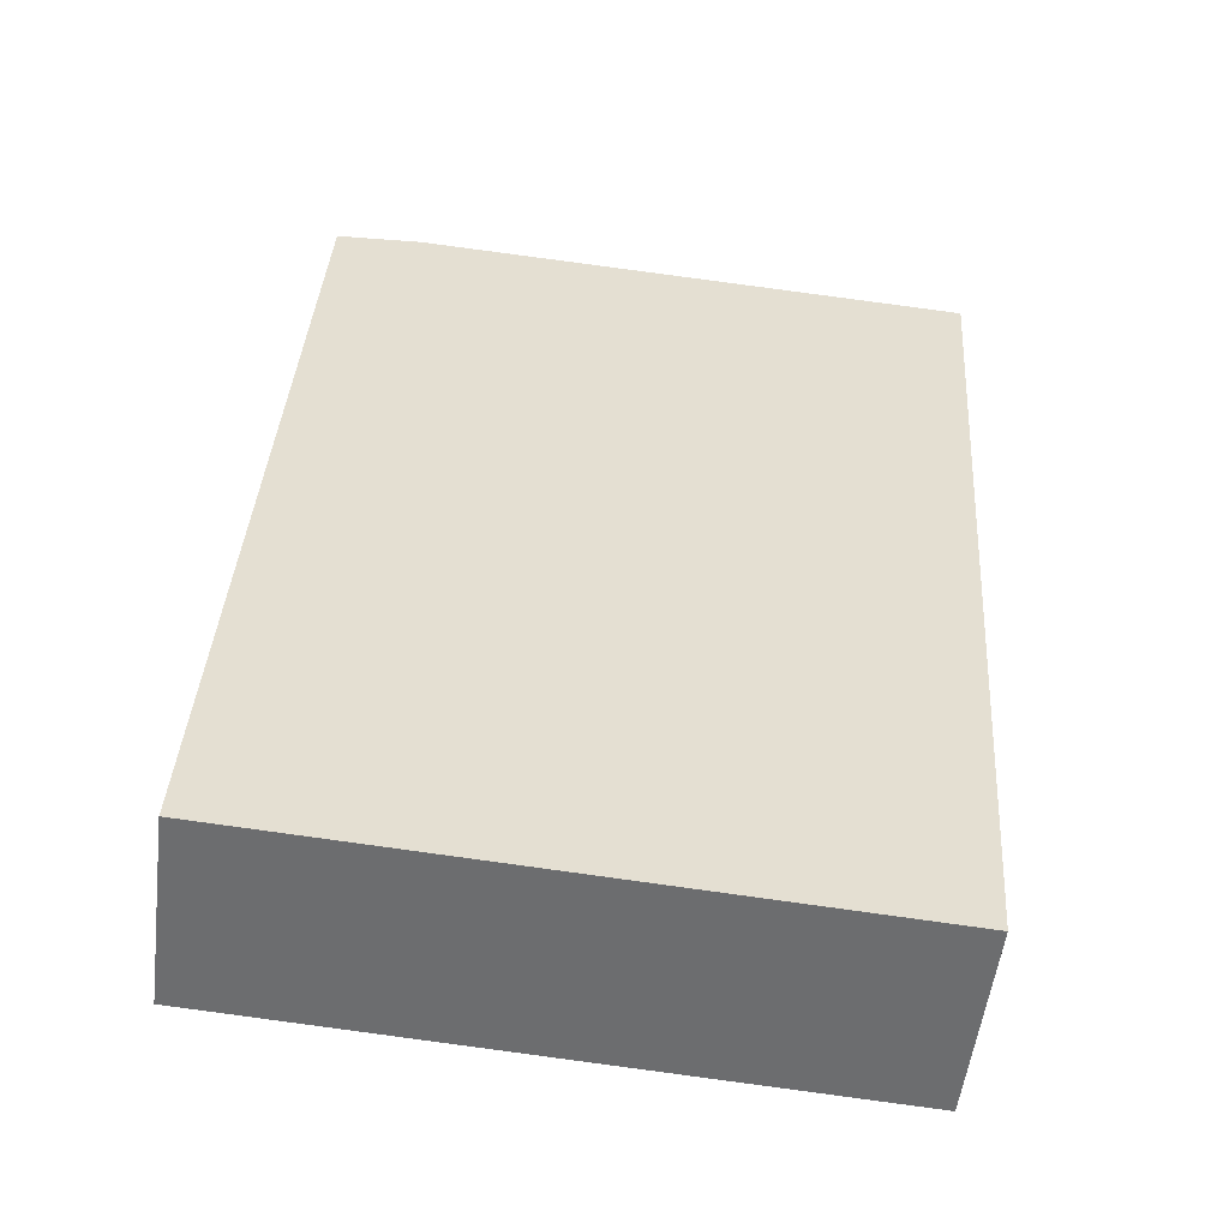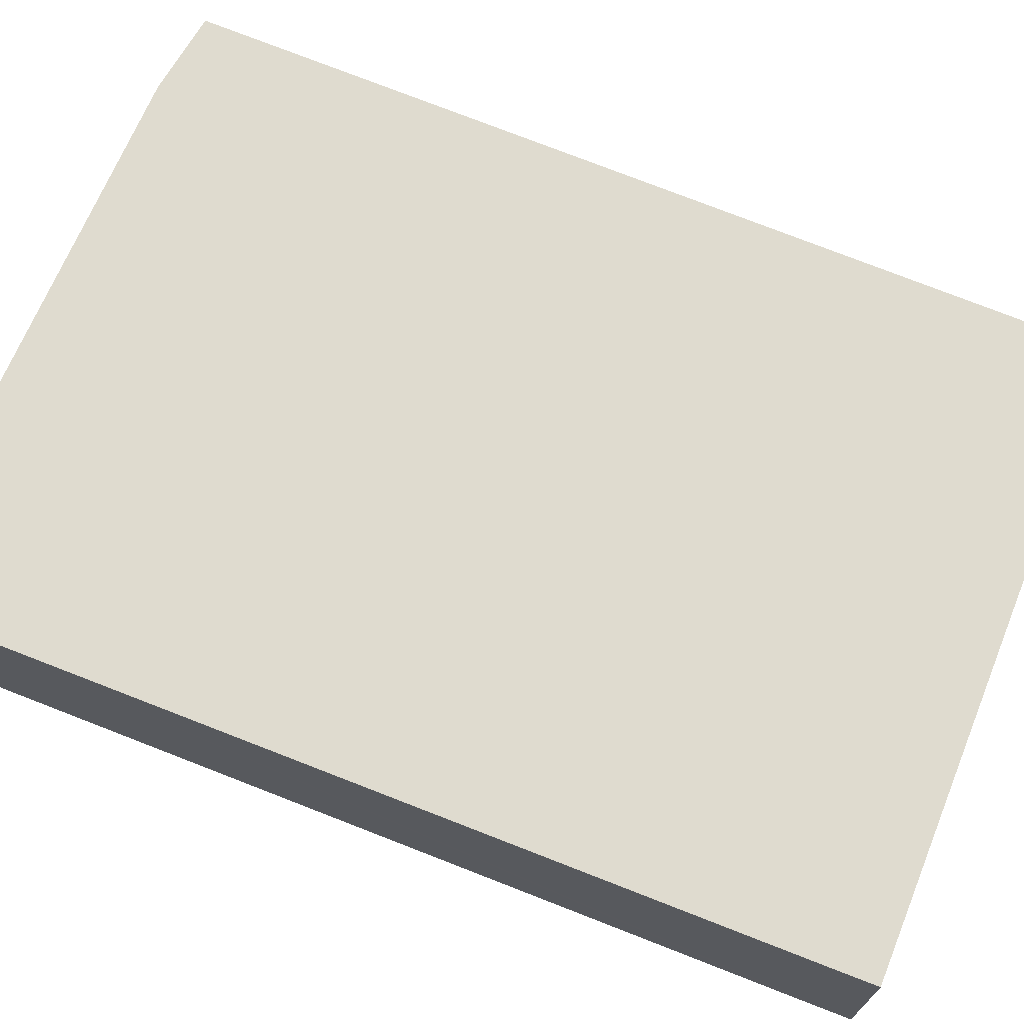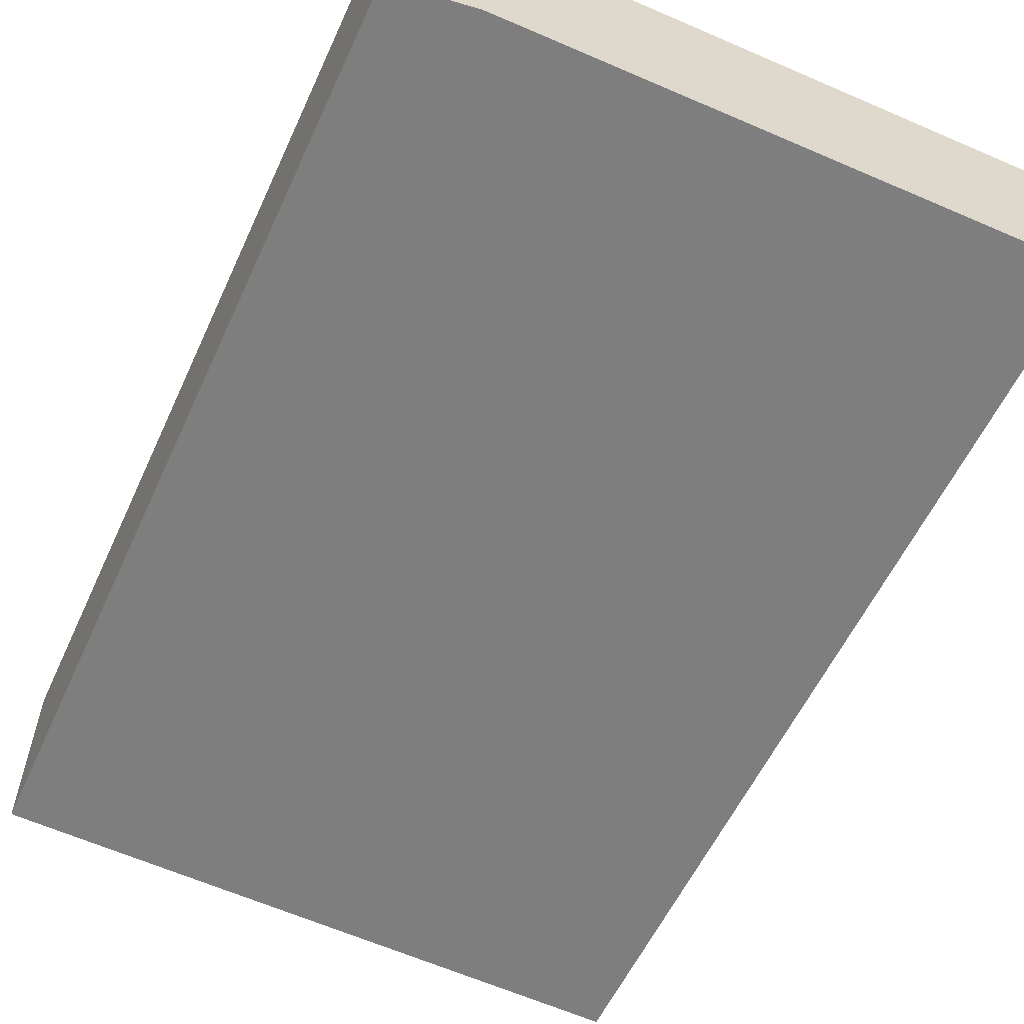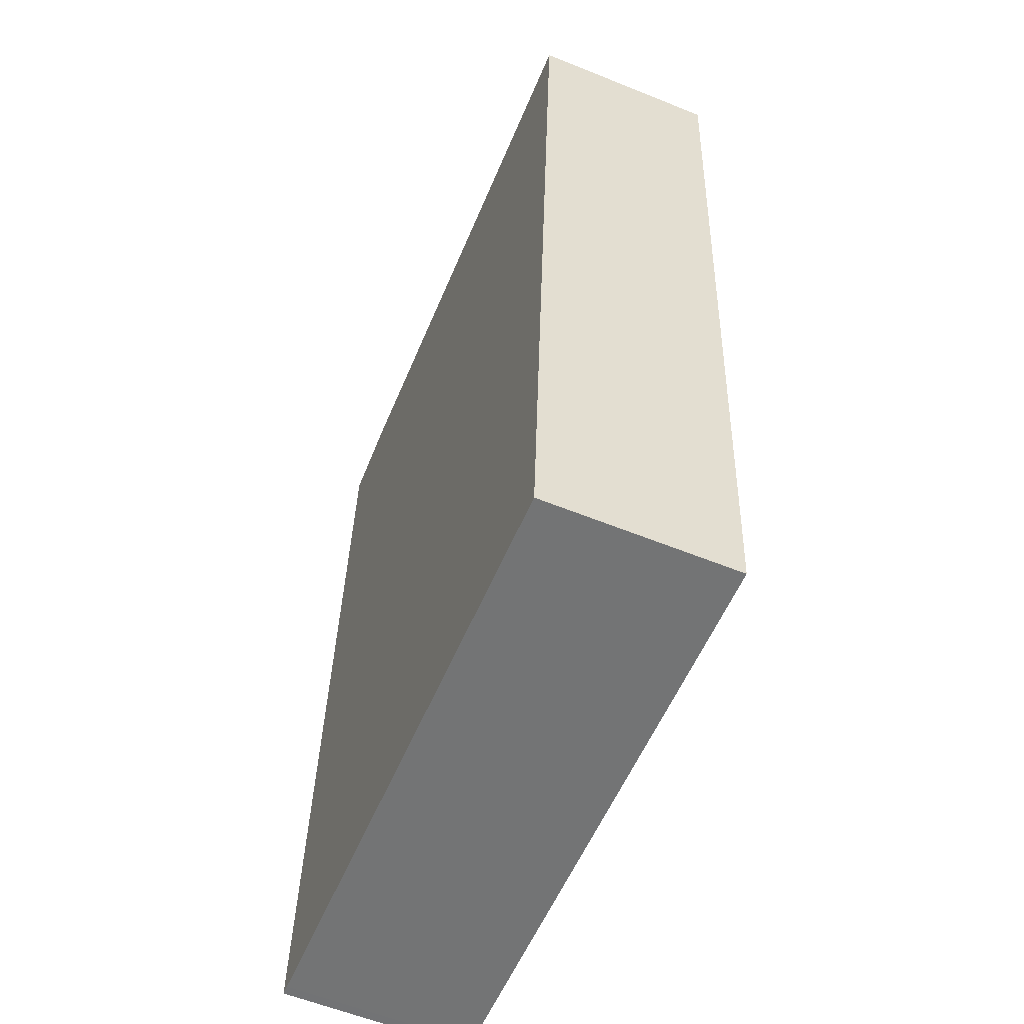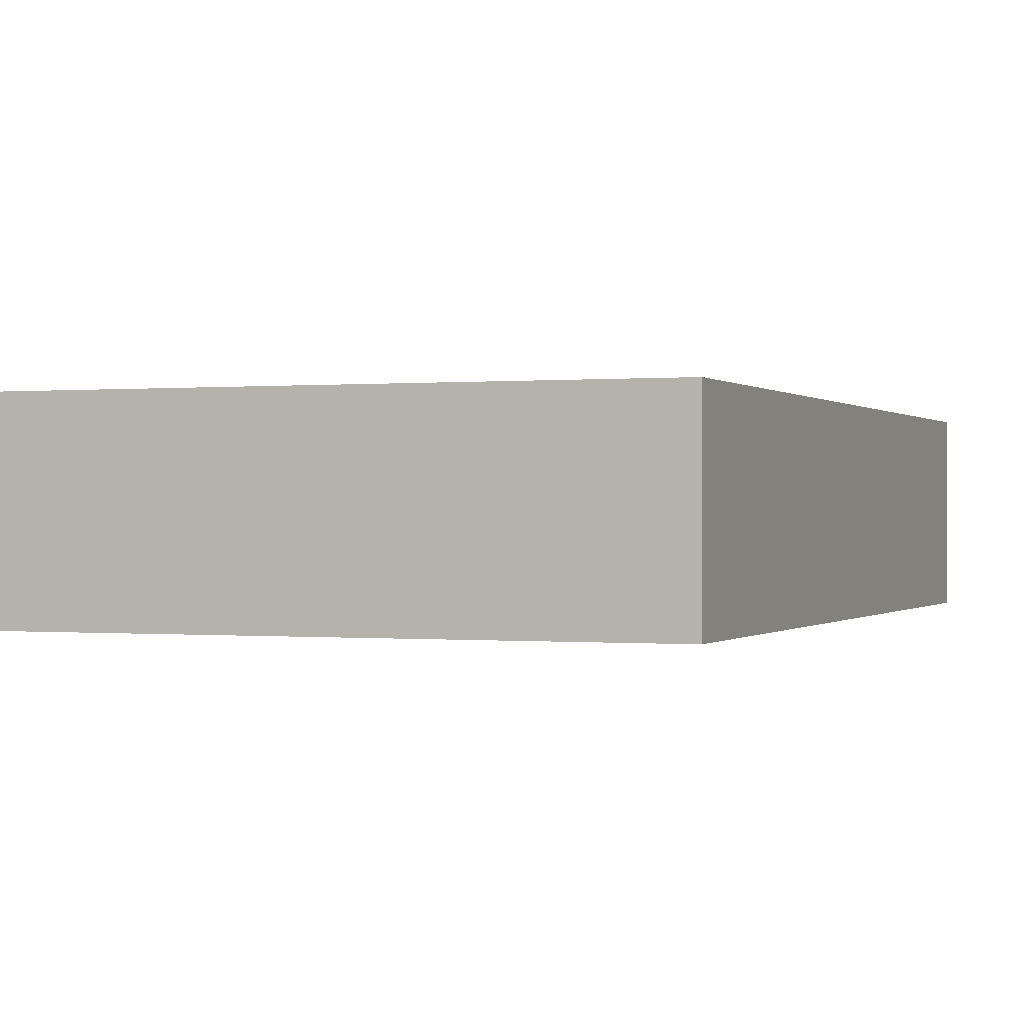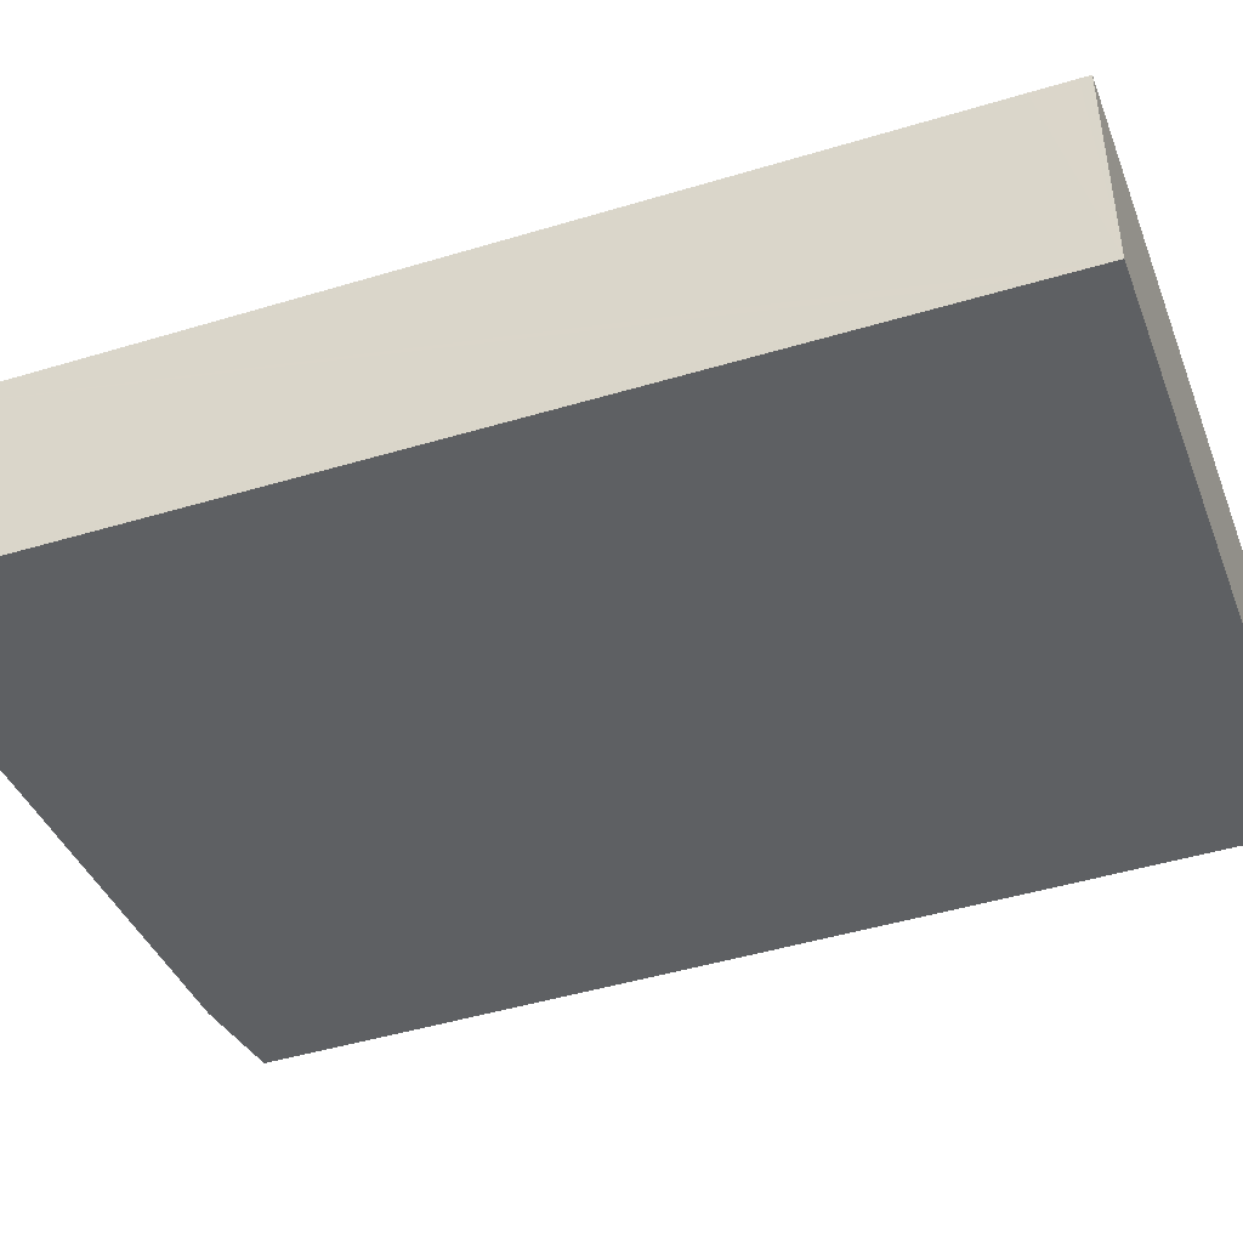
<metadata>
{"format":"obj","ext":"obj","renderer":"f3d","projection":"perspective","resolution":1024,"background":"white","views":[{"elev":-53.8,"azim":-7.1,"up":"+Z"},{"elev":70.4,"azim":115.6,"up":"+Y"},{"elev":-59.5,"azim":-21.4,"up":"+Y"},{"elev":-59.5,"azim":67.5,"up":"+Z"},{"elev":-0.1,"azim":-155.8,"up":"+Y"},{"elev":-42.5,"azim":114.0,"up":"+Y"}]}
</metadata>
<code>
v  3.731 1.14 0.037
v  0.8 1.14 5.427
v  4.11 1.14 5.279
v  3.715 1.14 -0.176
v  3.711 1.14 -0.233
v  0.06 1.14 -0.004
v  0.301 1.14 5.387
v  0 1.14 6.98e-17
v  0.002 1.14 0.037
v  3.711 1.427e-17 -0.233
v  3.715 1.078e-17 -0.176
v  3.731 -2.266e-18 0.037
v  4.11 -3.232e-16 5.279
v  0.06 2.449e-19 -0.004
v  0 0 0
v  0.301 -3.299e-16 5.387
v  0.002 -2.266e-18 0.037
v  0.8 -3.323e-16 5.427
g defaultobject
f 1 2 3
f 2 1 4
f 2 4 5
f 2 5 6
f 2 6 7
f 7 6 8
f 7 8 9
f 4 10 5
f 10 4 1
f 10 1 11
f 11 1 3
f 11 3 12
f 12 3 13
f 10 6 5
f 6 10 14
f 6 14 8
f 8 14 15
f 15 9 8
f 9 15 7
f 7 15 16
f 16 15 17
f 16 2 7
f 2 16 18
f 18 3 2
f 3 18 13
f 17 18 16
f 18 17 15
f 18 15 14
f 18 14 10
f 18 10 11
f 18 11 13
f 12 13 11

</code>
